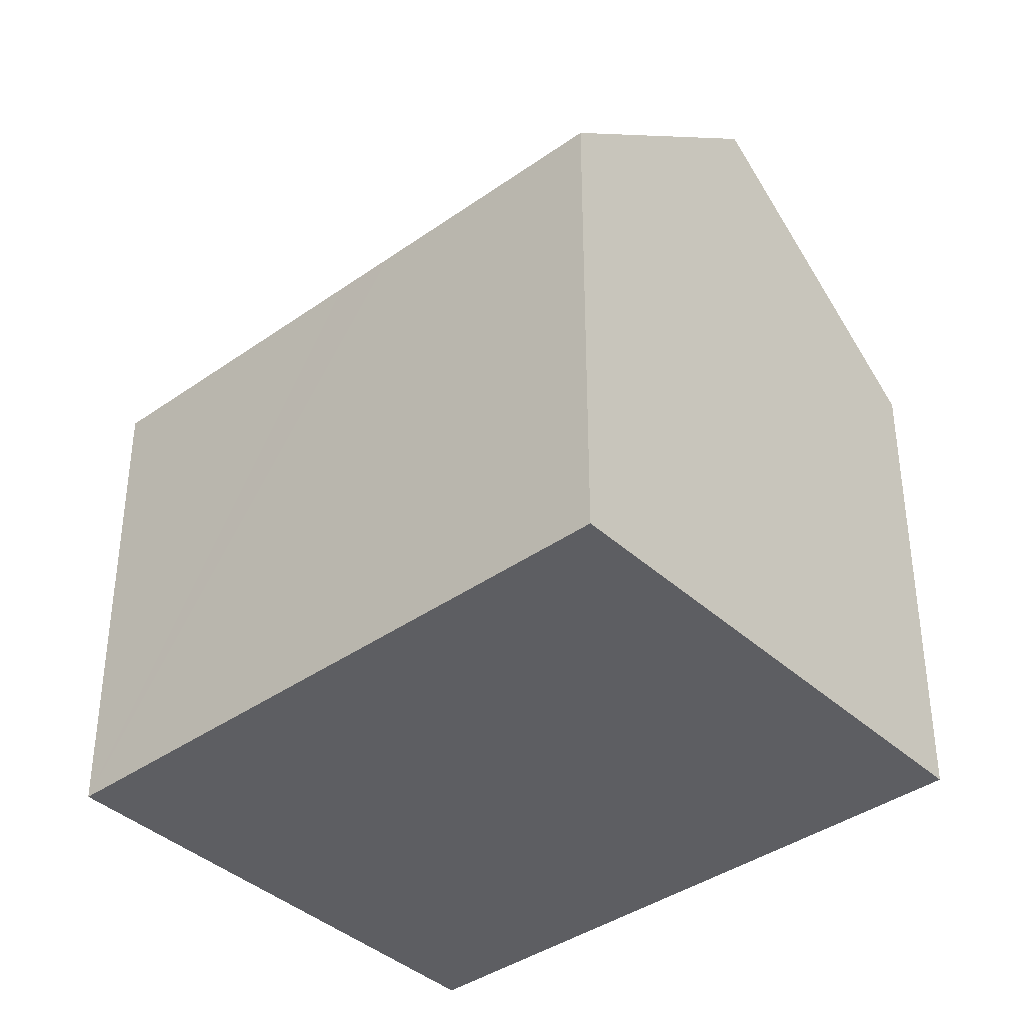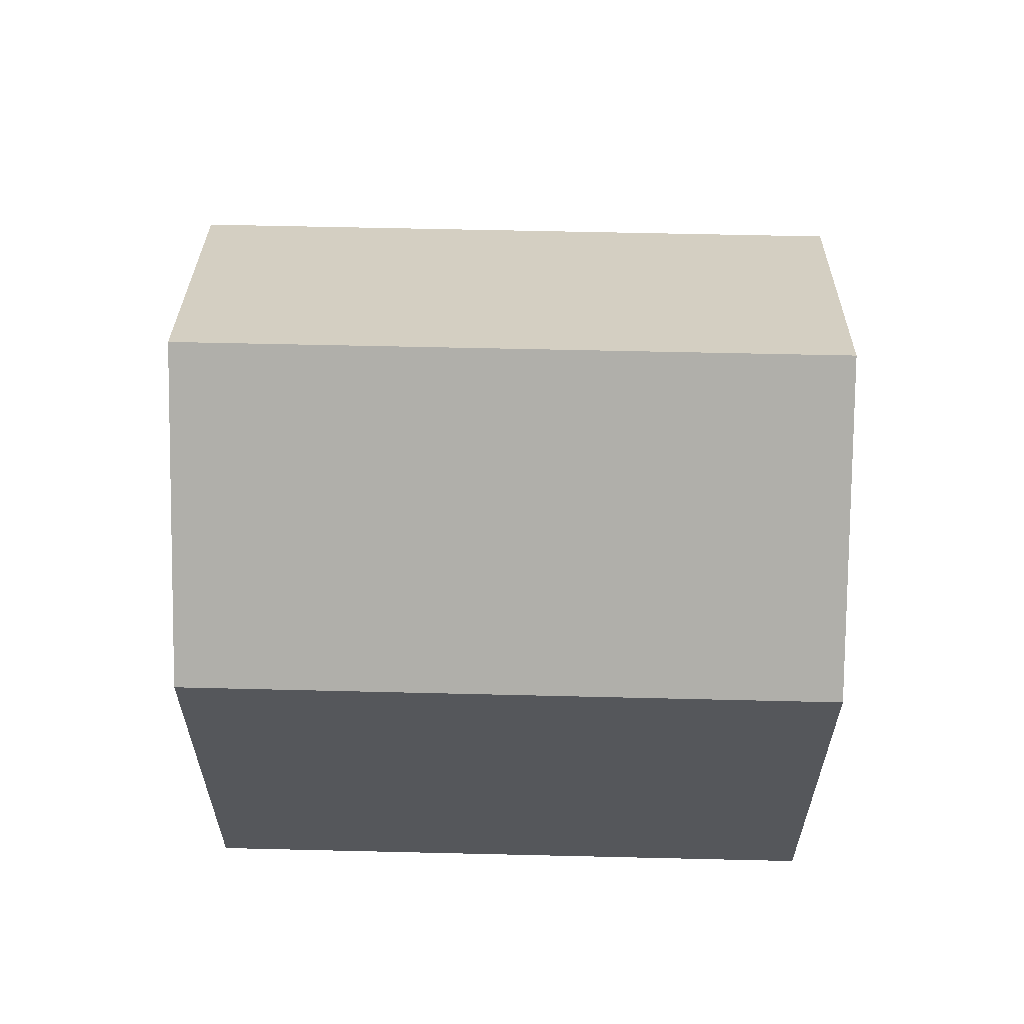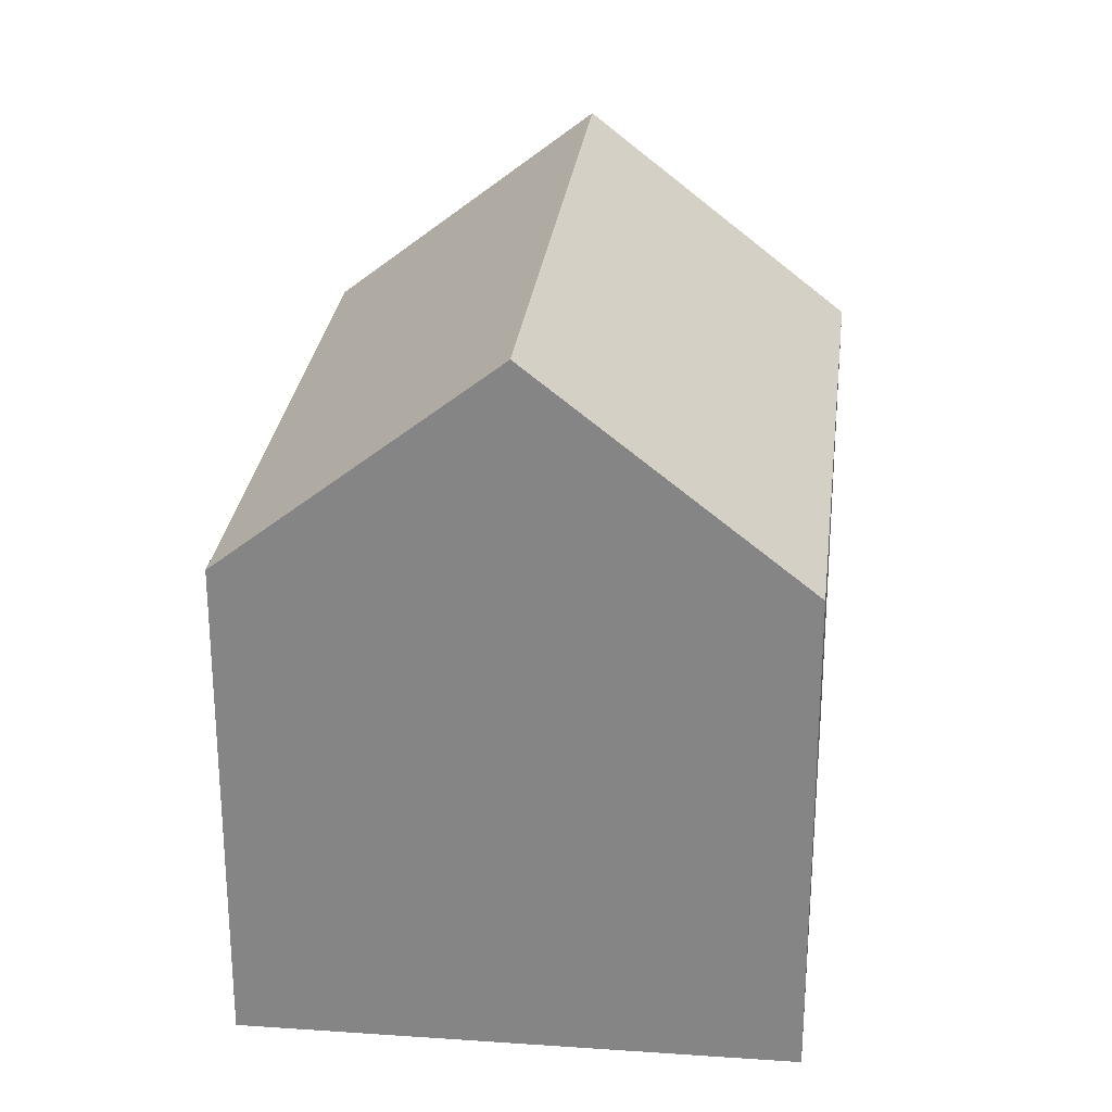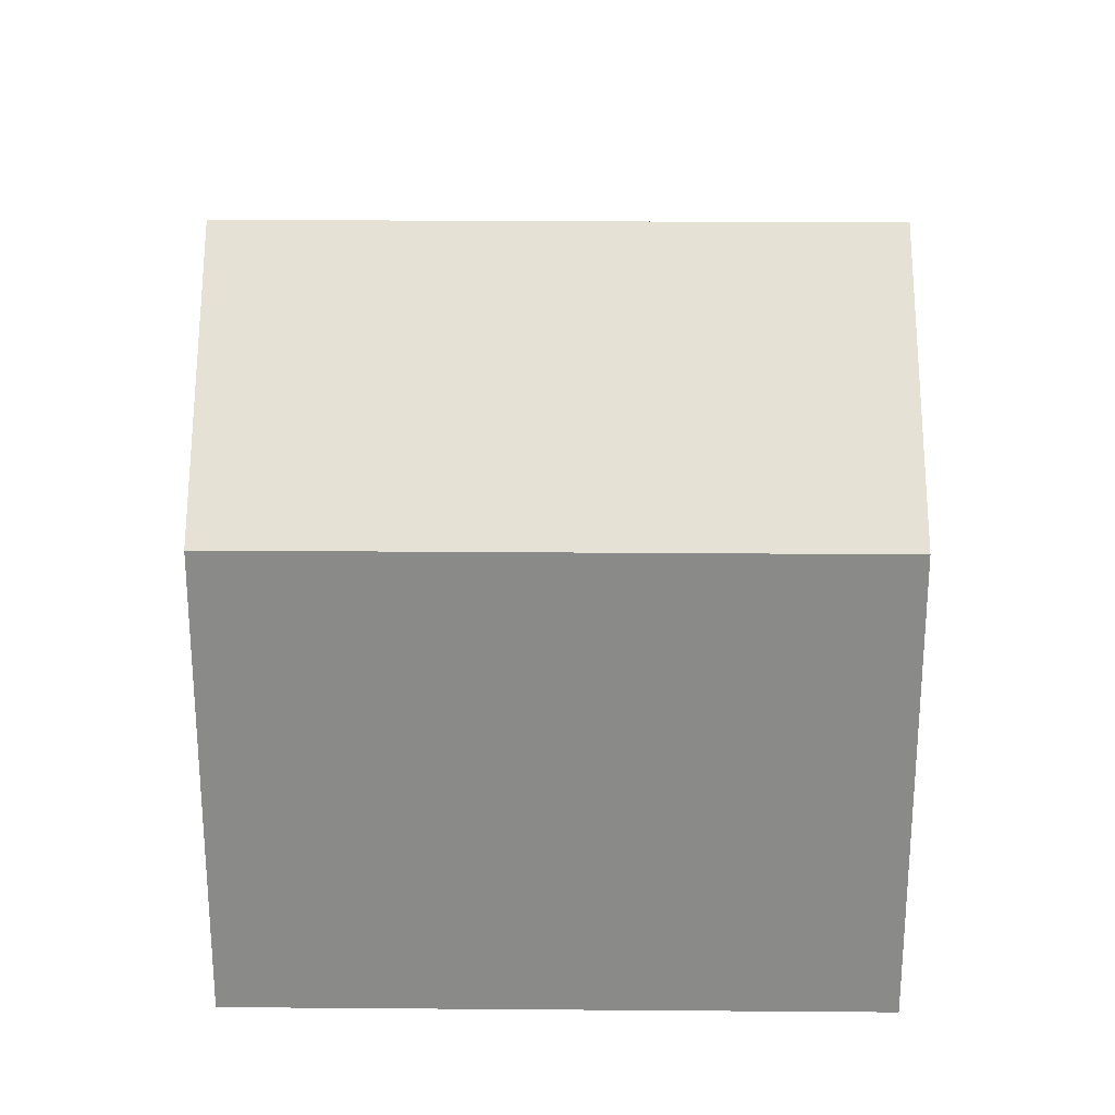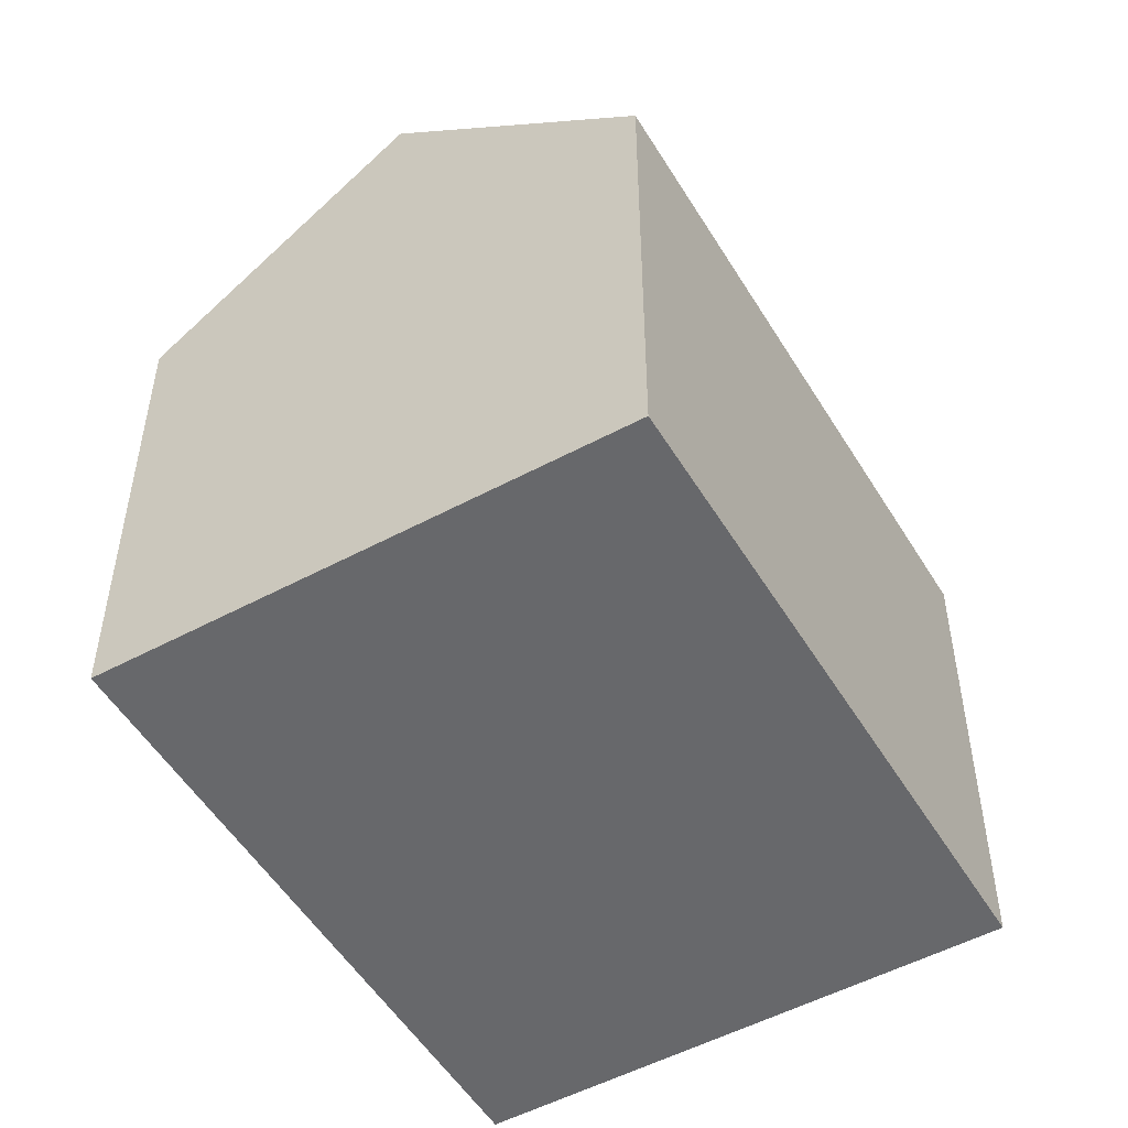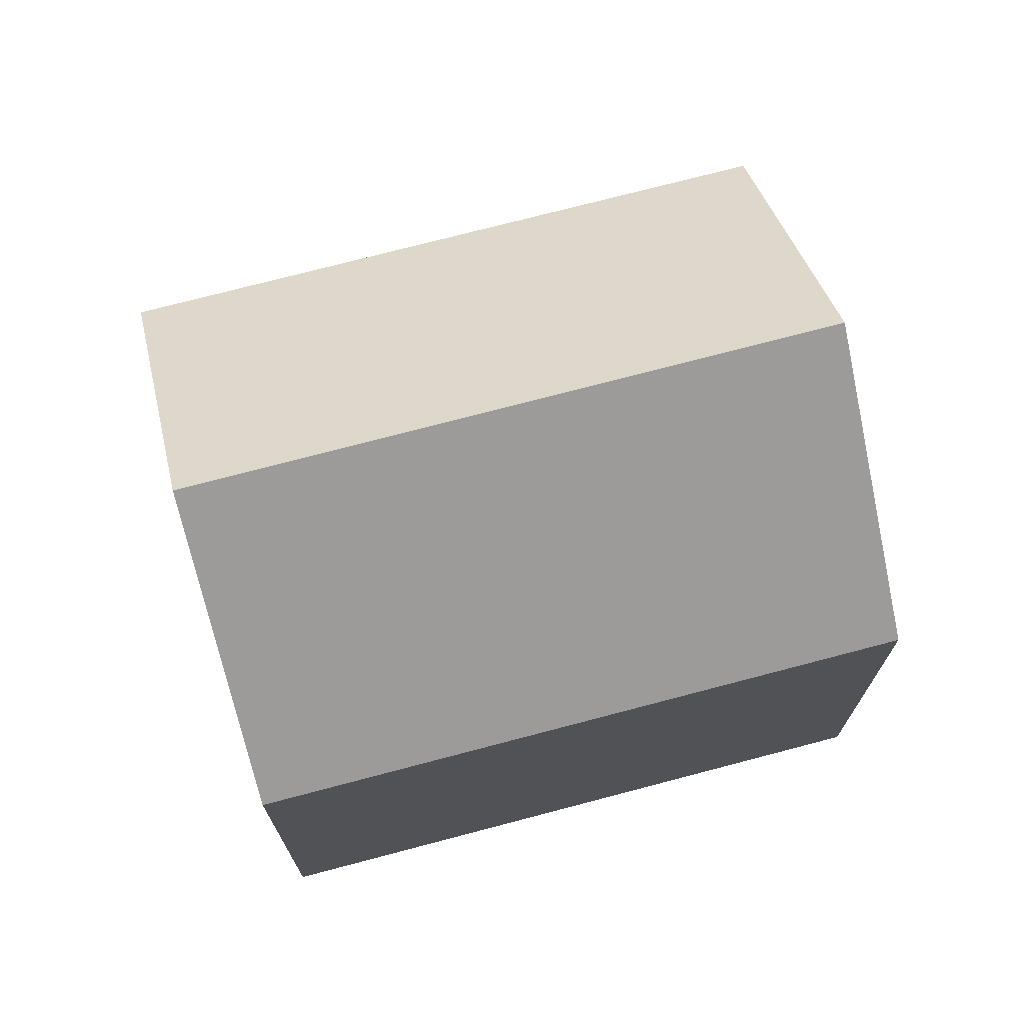
<metadata>
{"format":"obj","ext":"obj","renderer":"f3d","projection":"perspective","resolution":1024,"background":"white","views":[{"elev":-38.8,"azim":-92.5,"up":"+Y"},{"elev":63.7,"azim":-132.9,"up":"+Y"},{"elev":27.3,"azim":-37.6,"up":"+Y"},{"elev":26.6,"azim":46.5,"up":"+Y"},{"elev":-52.4,"azim":166.3,"up":"+Y"},{"elev":73.4,"azim":31.0,"up":"+Y"}]}
</metadata>
<code>
v  13.56 14.6 -5.907
v  8.101 10.2 7.734
v  17.61 10.2 -2.043
v  4.792 13.79 4.575
v  4.053 14.6 3.87
v  9.523 10.21 -9.766
v  5.965 10.2 -6.117
v  4.792 10.2 -4.914
v  3.826 10.2 -3.924
v  0 10.2 6.243e-16
v  0 0 0
v  4.053 -2.37e-16 3.87
v  8.101 -4.736e-16 7.734
v  4.792 -2.801e-16 4.575
v  17.61 1.251e-16 -2.043
v  9.523 5.98e-16 -9.766
v  13.56 3.617e-16 -5.907
v  3.826 2.403e-16 -3.924
v  5.965 3.746e-16 -6.117
v  4.792 3.009e-16 -4.914
g defaultobject
f 1 2 3
f 2 1 4
f 4 1 5
f 6 5 1
f 5 6 7
f 5 7 8
f 5 8 9
f 5 9 10
f 10 4 5
f 4 10 11
f 4 11 2
f 2 11 12
f 2 12 13
f 13 12 14
f 13 3 2
f 3 13 15
f 3 6 1
f 6 3 15
f 6 15 16
f 16 15 17
f 16 7 6
f 7 16 8
f 8 16 9
f 9 16 10
f 10 16 18
f 10 18 11
f 18 16 19
f 18 19 20
f 17 19 16
f 19 17 15
f 19 15 13
f 19 13 20
f 20 13 18
f 18 13 11
f 11 13 14
f 11 14 12

</code>
